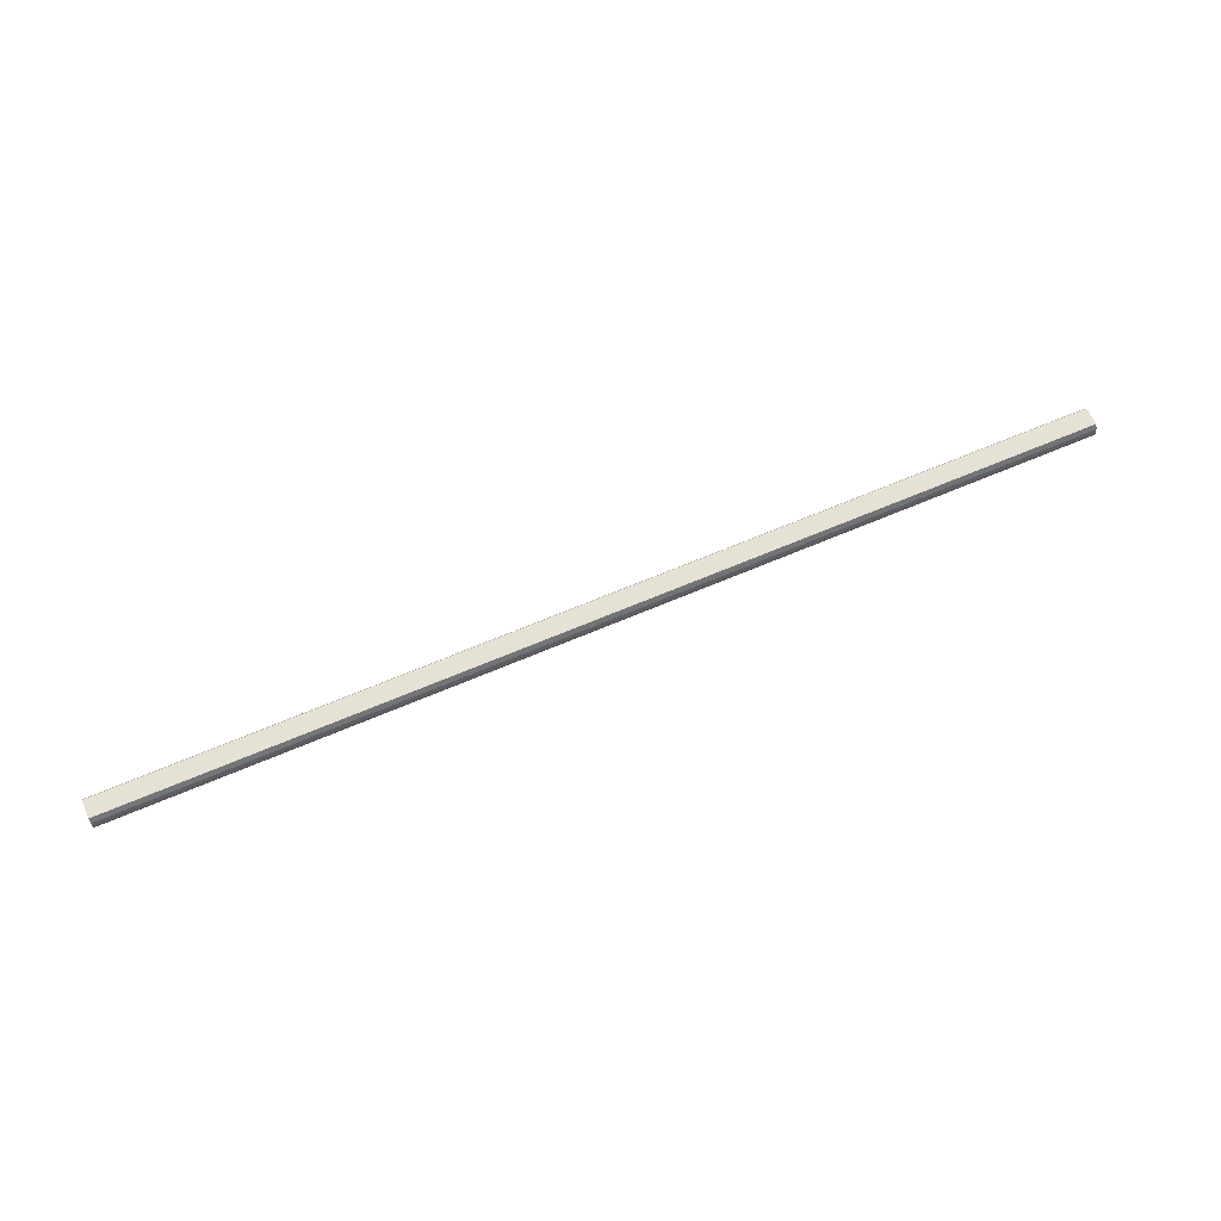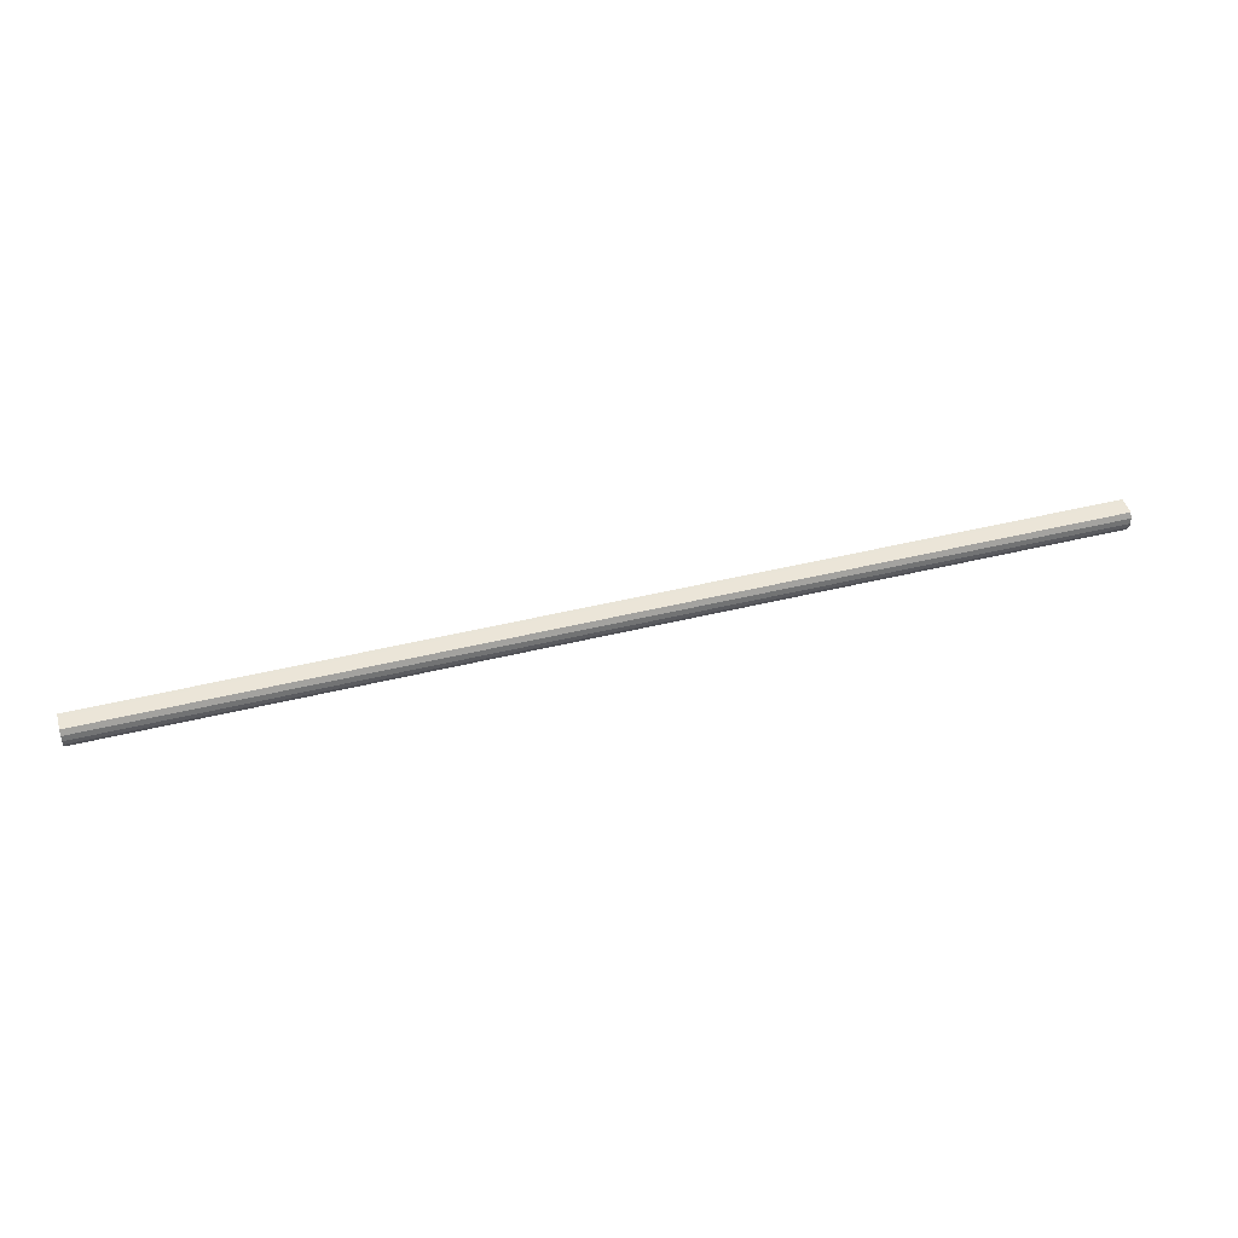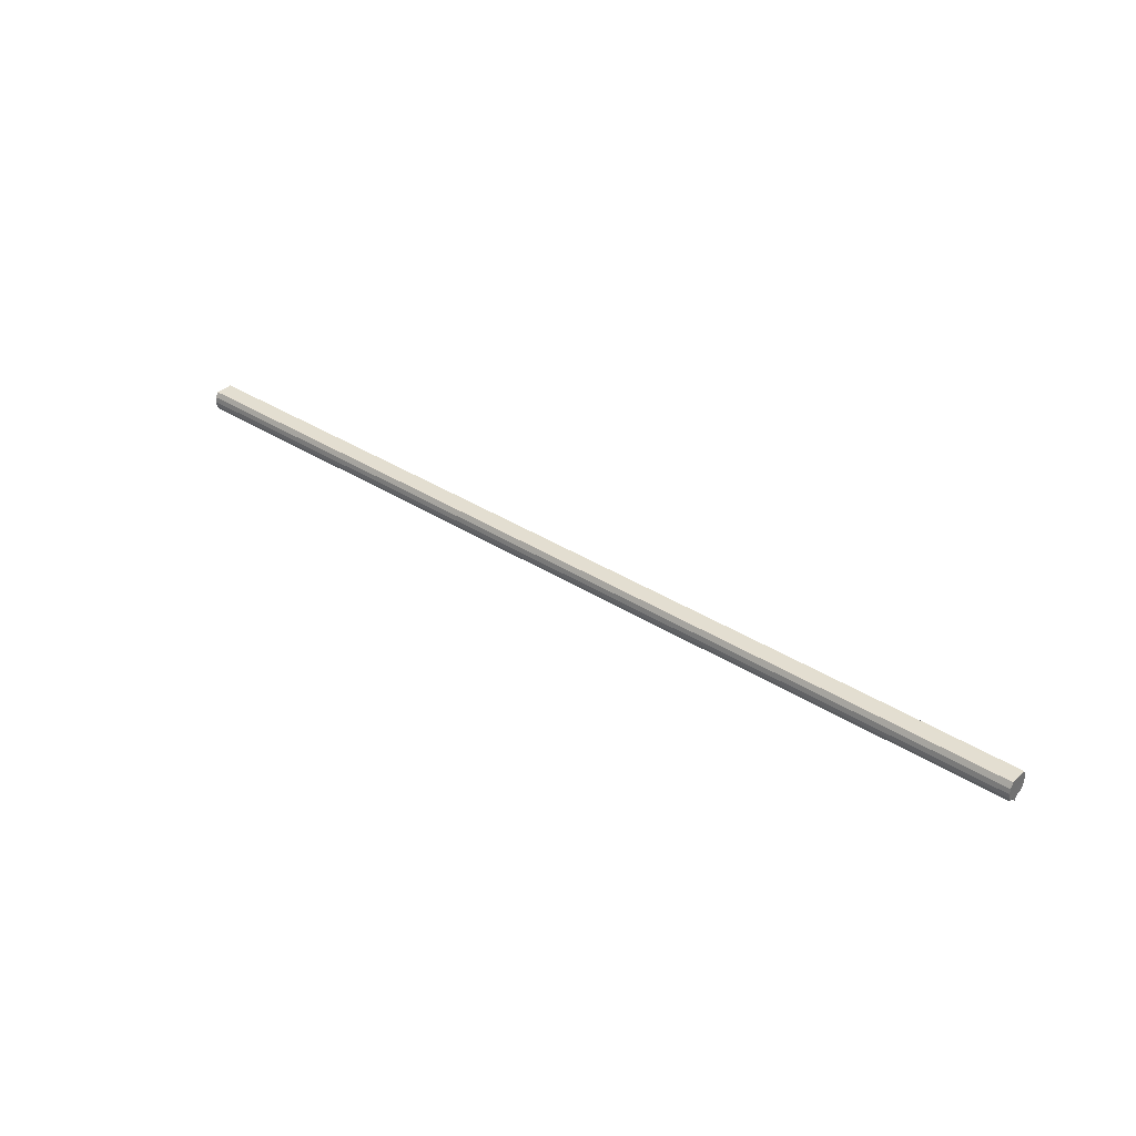
<metadata>
{"format":"obj","ext":"obj","renderer":"f3d","projection":"perspective","resolution":1024,"background":"white","views":[{"elev":64.7,"azim":-23.4,"up":"+Y"},{"elev":45.5,"azim":-15.9,"up":"+Y"},{"elev":36.2,"azim":-140.2,"up":"+Y"}]}
</metadata>
<code>
o 15673
v 2231 1862 9.248
v 2231 1862 9.246
v 2230 1862 9.248
v 2231 1862 9.241
v 2230 1862 9.246
v 2231 1862 9.246
v 2230 1862 9.246
v 2231 1862 9.233
v 2230 1862 9.241
v 2231 1862 9.241
v 2230 1862 9.241
v 2231 1862 9.224
v 2230 1862 9.233
v 2231 1862 9.233
v 2230 1862 9.233
v 2231 1862 9.215
v 2230 1862 9.224
v 2231 1862 9.224
v 2230 1862 9.224
v 2231 1862 9.207
v 2230 1862 9.215
v 2231 1862 9.202
v 2230 1862 9.207
v 2231 1862 9.233
v 2230 1862 9.233
v 2231 1862 9.2
v 2230 1862 9.202
v 2231 1862 9.202
v 2230 1862 9.2
v 2231 1862 9.241
v 2230 1862 9.241
v 2231 1862 9.207
v 2230 1862 9.202
v 2231 1862 9.215
v 2230 1862 9.207
v 2231 1862 9.224
v 2230 1862 9.215
v 2231 1862 9.246
v 2230 1862 9.246
v 2231 1862 9.248
v 2230 1862 9.248
v 2231 1862 9.246
v 2230 1862 9.246
v 2231 1862 9.241
v 2230 1862 9.241
v 2231 1862 9.233
v 2230 1862 9.233
v 2231 1862 9.224
v 2230 1862 9.224
v 2231 1862 9.215
v 2230 1862 9.215
v 2231 1862 9.207
v 2230 1862 9.207
v 2231 1862 9.202
v 2230 1862 9.202
v 2231 1862 9.2
v 2230 1862 9.2
v 2231 1862 9.202
v 2230 1862 9.202
v 2231 1862 9.207
v 2230 1862 9.207
v 2231 1862 9.215
v 2230 1862 9.215
v 2231 1862 9.224
v 2230 1862 9.224
v 2231 1862 9.224
v 2231 1862 9.215
v 2231 1862 9.233
v 2231 1862 9.207
v 2231 1862 9.241
v 2231 1862 9.202
v 2231 1862 9.246
v 2231 1862 9.2
v 2231 1862 9.248
v 2231 1862 9.202
v 2231 1862 9.246
v 2231 1862 9.207
v 2231 1862 9.241
v 2231 1862 9.215
v 2231 1862 9.233
v 2231 1862 9.224
v 2230 1862 9.224
v 2230 1862 9.248
v 2230 1862 9.246
v 2230 1862 9.246
v 2230 1862 9.241
v 2230 1862 9.241
v 2230 1862 9.233
v 2230 1862 9.233
v 2230 1862 9.224
v 2230 1862 9.224
v 2230 1862 9.215
v 2230 1862 9.215
v 2230 1862 9.207
v 2230 1862 9.207
v 2230 1862 9.202
v 2230 1862 9.202
v 2230 1862 9.2
f 1 2 3
f 2 4 5
f 6 1 7
f 4 8 9
f 10 6 11
f 8 12 13
f 14 10 15
f 12 16 17
f 18 14 19
f 16 20 21
f 20 22 23
f 19 24 25
f 22 26 27
f 26 28 29
f 25 30 31
f 28 32 33
f 32 34 35
f 34 36 37
f 31 38 39
f 39 40 41
f 41 42 43
f 43 44 45
f 45 46 47
f 47 48 49
f 49 50 51
f 51 52 53
f 53 54 55
f 55 56 57
f 57 58 59
f 59 60 61
f 61 62 63
f 63 64 65
f 66 64 67
f 66 68 64
f 66 67 69
f 66 70 68
f 66 69 71
f 66 72 70
f 66 71 73
f 66 74 72
f 66 73 75
f 66 76 74
f 66 75 77
f 66 78 76
f 66 77 79
f 66 80 78
f 66 79 81
f 66 81 80
f 82 83 84
f 82 85 83
f 82 84 86
f 82 87 85
f 82 86 88
f 82 89 87
f 82 88 90
f 82 91 89
f 82 90 92
f 82 93 91
f 82 92 94
f 82 95 93
f 82 94 96
f 82 97 95
f 82 96 98
f 82 98 97

</code>
